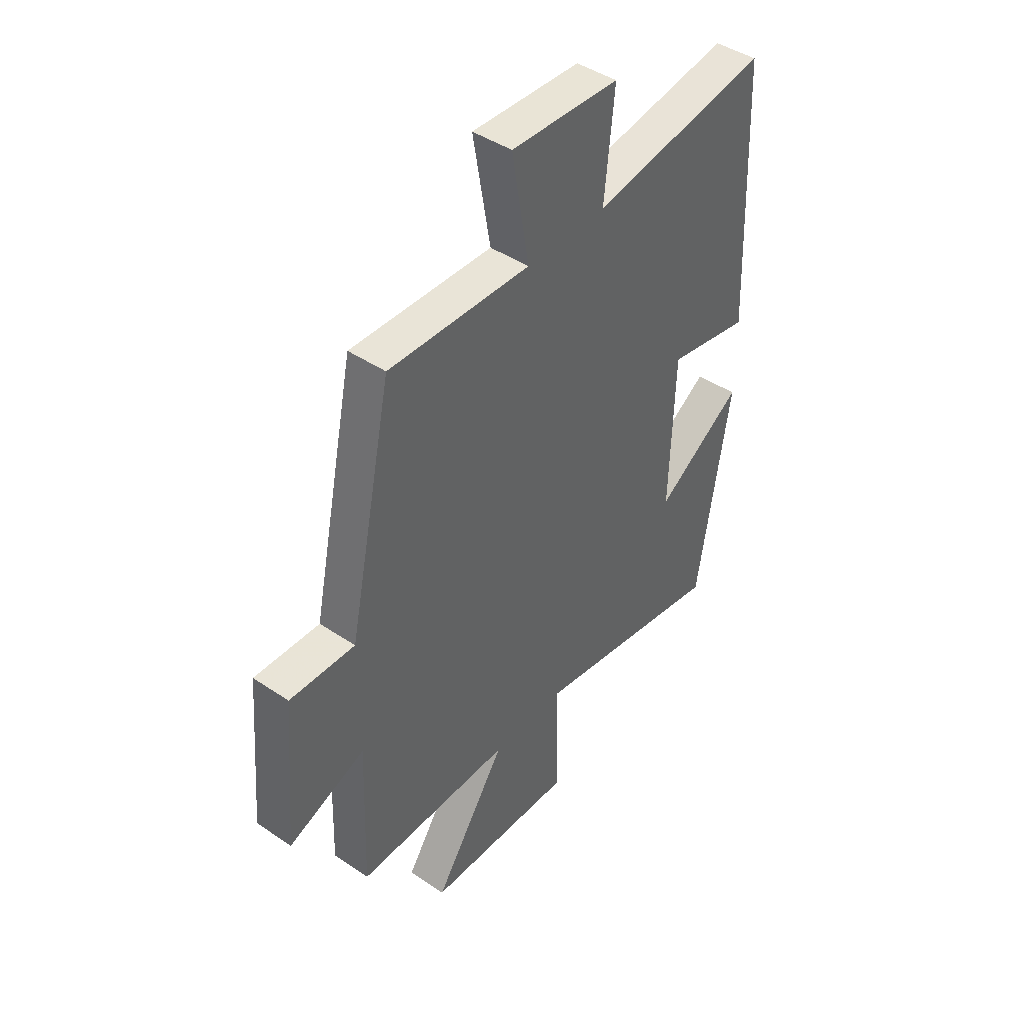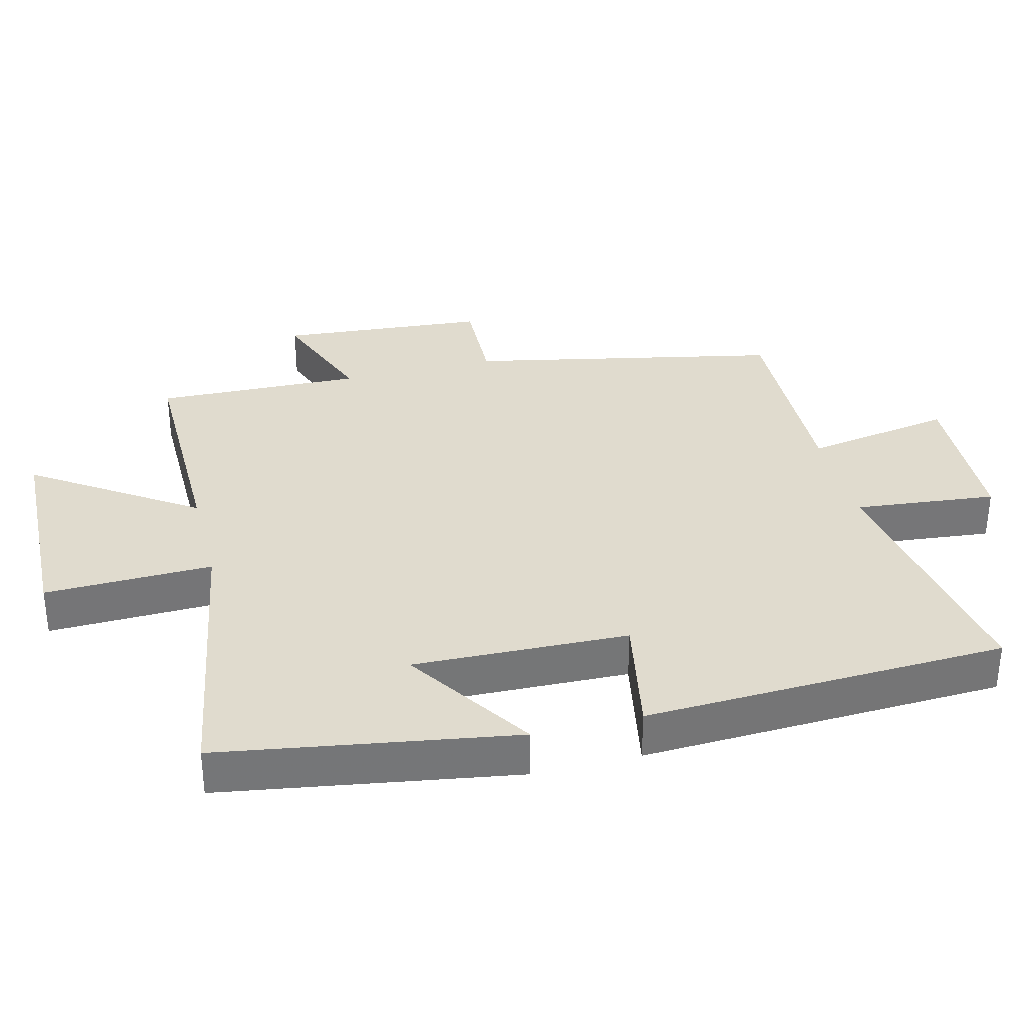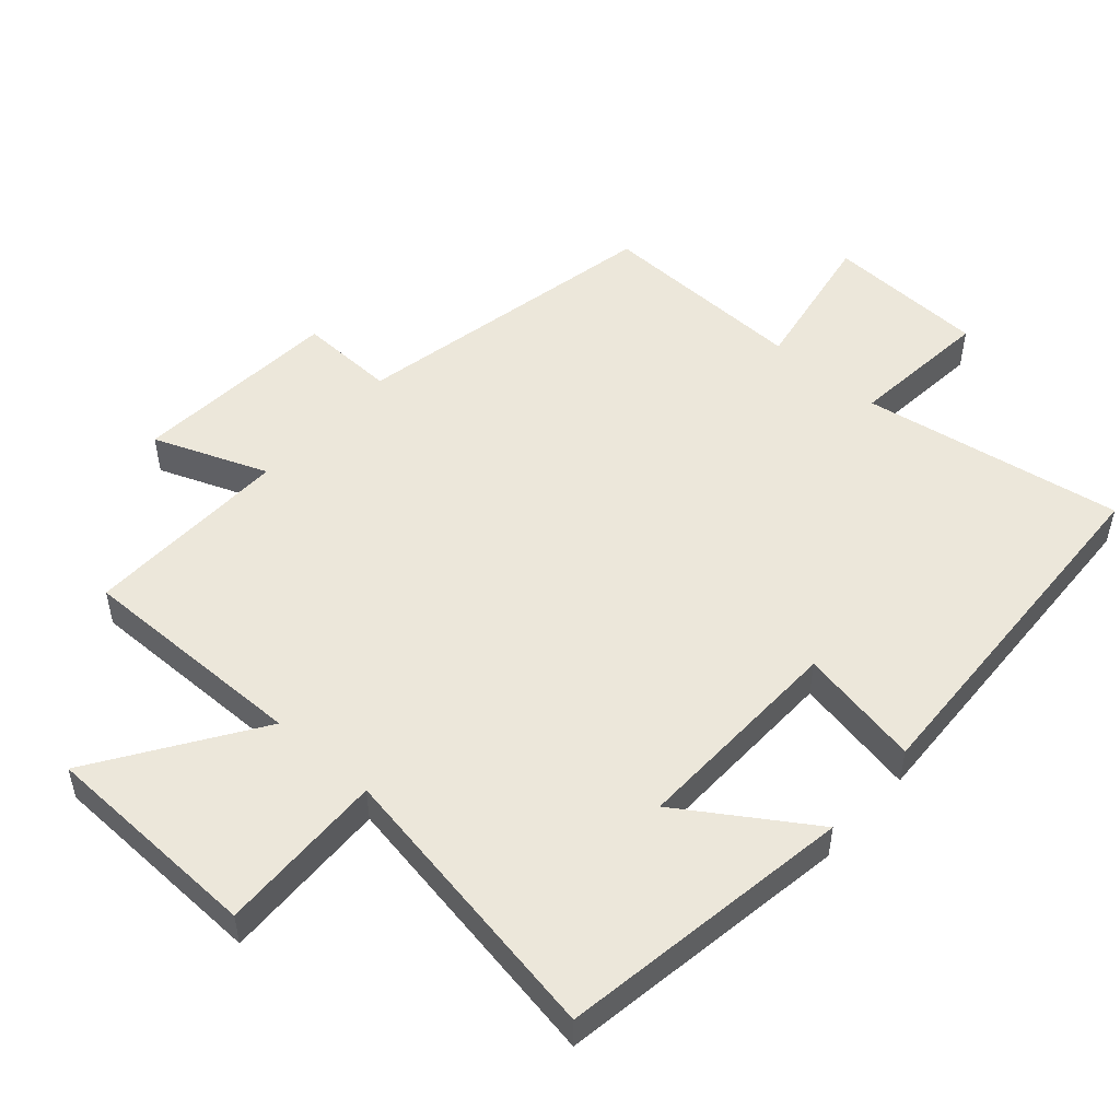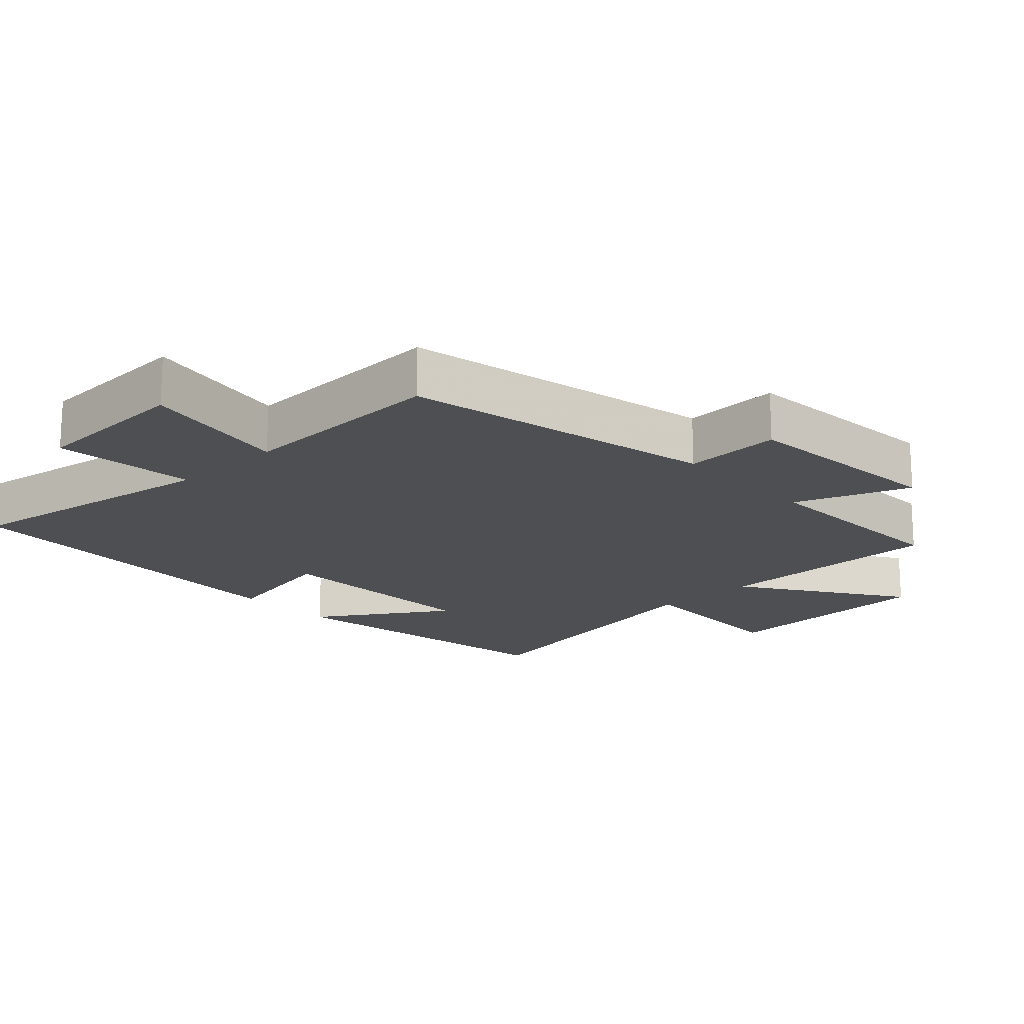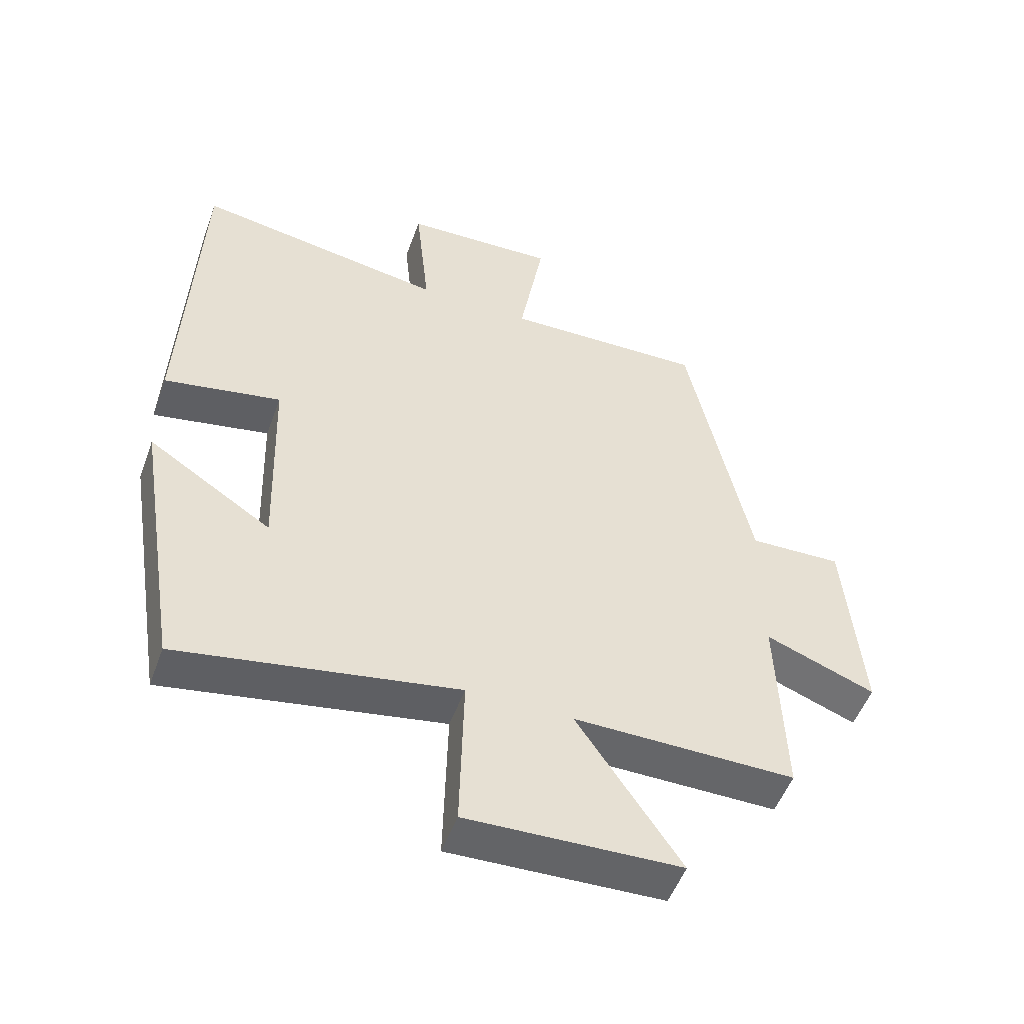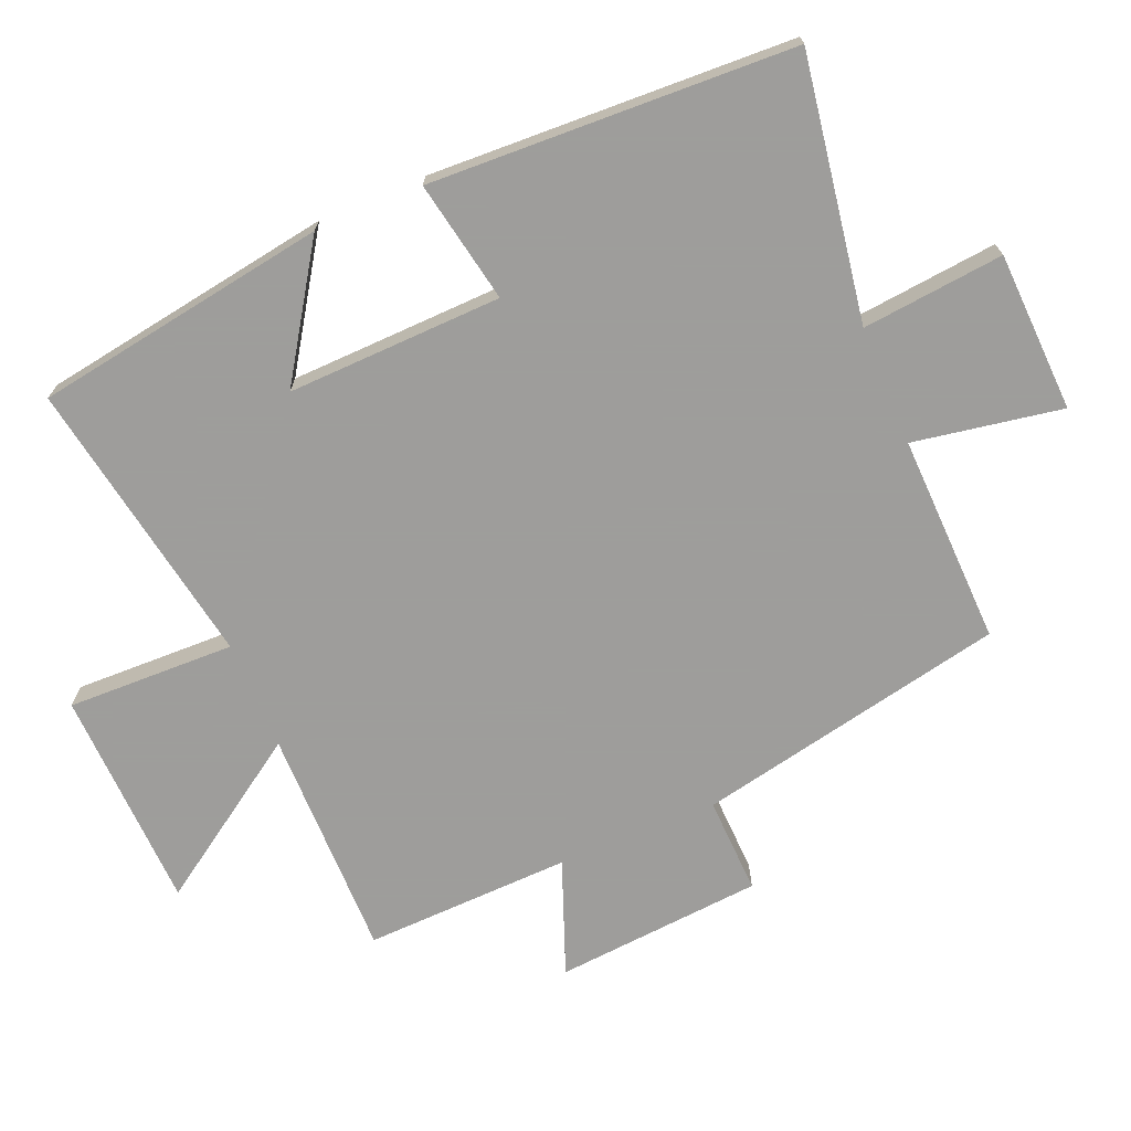
<metadata>
{"format":"obj","ext":"obj","renderer":"f3d","projection":"perspective","resolution":1024,"background":"white","views":[{"elev":43.8,"azim":128.5,"up":"+Z"},{"elev":33.6,"azim":-104.3,"up":"+Y"},{"elev":51.3,"azim":-138.8,"up":"+Y"},{"elev":-18.2,"azim":43.2,"up":"+Y"},{"elev":-51.8,"azim":-19.8,"up":"+Z"},{"elev":-70.7,"azim":-67.3,"up":"+Y"}]}
</metadata>
<code>
v 0.403 0.07 0.509
v 0.5 0.07 0.046
v 0.644 0.07 0.051
v 0.67 0.07 -0.259
v 0.5 0.07 -0.194
v 0.51 0.07 -0.502
v 0.166 0.07 -0.5
v 0.326 0.07 -0.738
v -0.004 0.07 -0.75
v 0.002 0.07 -0.5
v -0.429 0.07 -0.576
v -0.5 0.07 -0.138
v -0.308 0.07 -0.263
v -0.318 0.07 0.057
v -0.5 0.07 0.022
v -0.478 0.07 0.563
v -0.087 0.07 0.5
v -0.109 0.07 0.711
v 0.129 0.07 0.721
v 0.091 0.07 0.5
v 0.403 0 0.509
v 0.5 0 0.046
v 0.644 0 0.051
v 0.67 0 -0.259
v 0.5 0 -0.194
v 0.51 0 -0.502
v 0.166 0 -0.5
v 0.326 0 -0.738
v -0.004 0 -0.75
v 0.002 0 -0.5
v -0.429 0 -0.576
v -0.5 0 -0.138
v -0.308 0 -0.263
v -0.318 0 0.057
v -0.5 0 0.022
v -0.478 0 0.563
v -0.087 0 0.5
v -0.109 0 0.711
v 0.129 0 0.721
v 0.091 0 0.5
f 17 18 19 20
f 14 15 16 17
f 13 14 17 20
f 10 11 12 13
f 10 13 20 1
f 7 8 9 10
f 5 6 7
f 5 7 10 1
f 2 3 4 5
f 1 2 5
f 40 39 38 37
f 37 36 35 34
f 40 37 34 33
f 33 32 31 30
f 21 40 33 30
f 30 29 28 27
f 27 26 25
f 21 30 27 25
f 25 24 23 22
f 25 22 21
f 1 21 22 2
f 2 22 23 3
f 3 23 24 4
f 4 24 25 5
f 5 25 26 6
f 6 26 27 7
f 7 27 28 8
f 8 28 29 9
f 9 29 30 10
f 10 30 31 11
f 11 31 32 12
f 12 32 33 13
f 13 33 34 14
f 14 34 35 15
f 15 35 36 16
f 16 36 37 17
f 17 37 38 18
f 18 38 39 19
f 19 39 40 20
f 20 40 21 1

</code>
